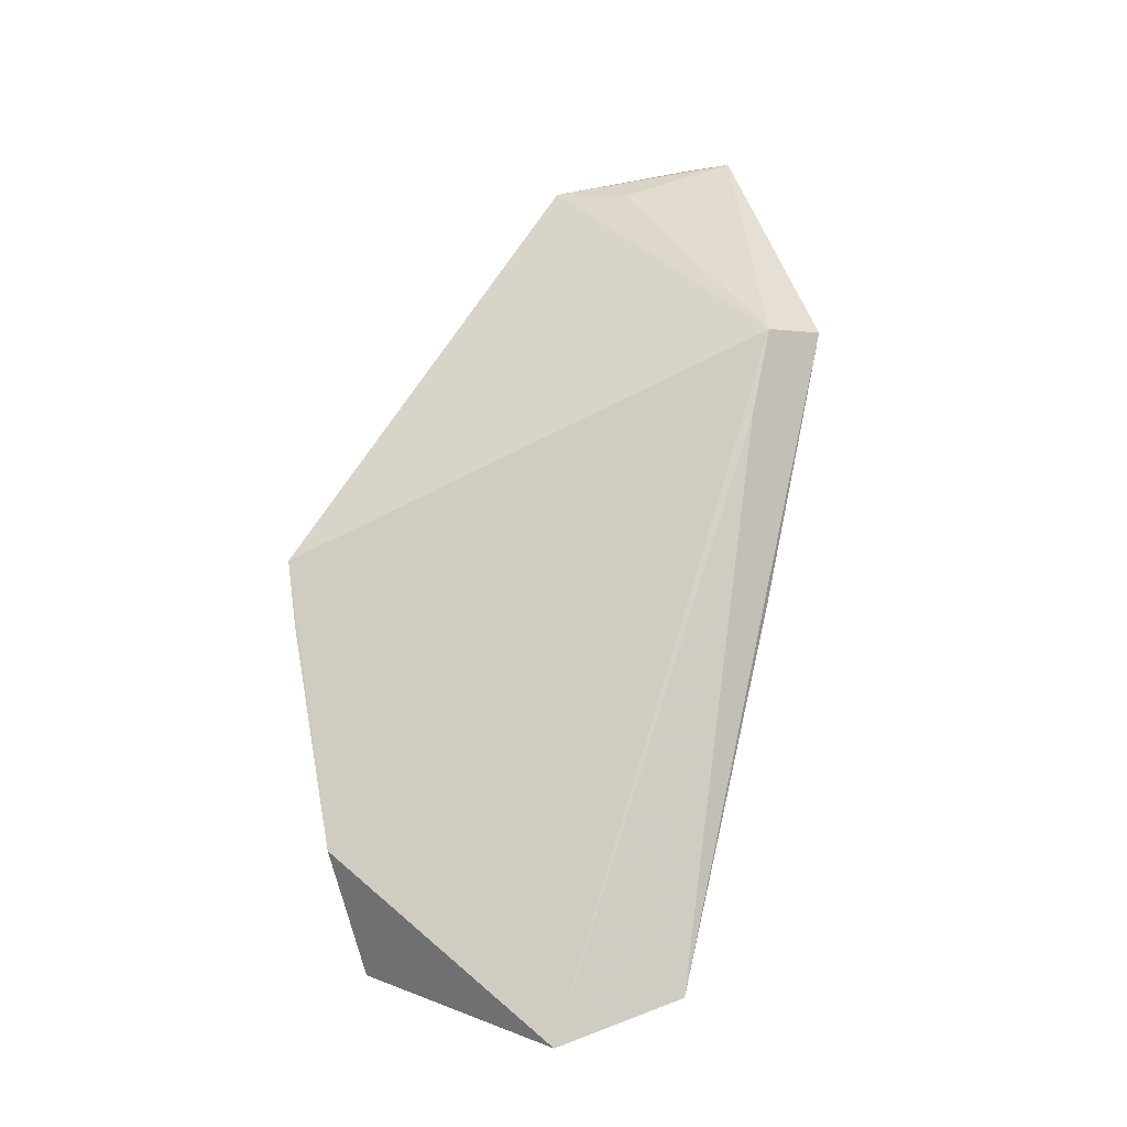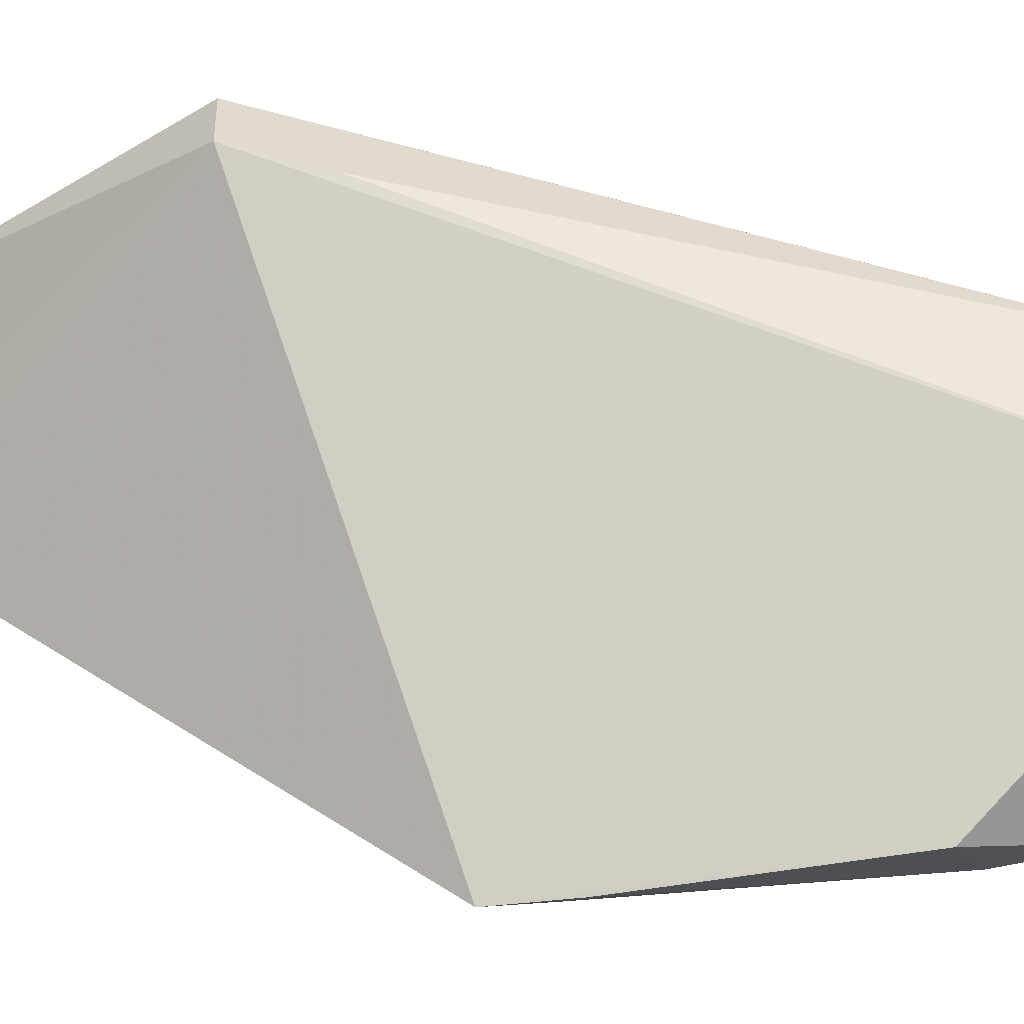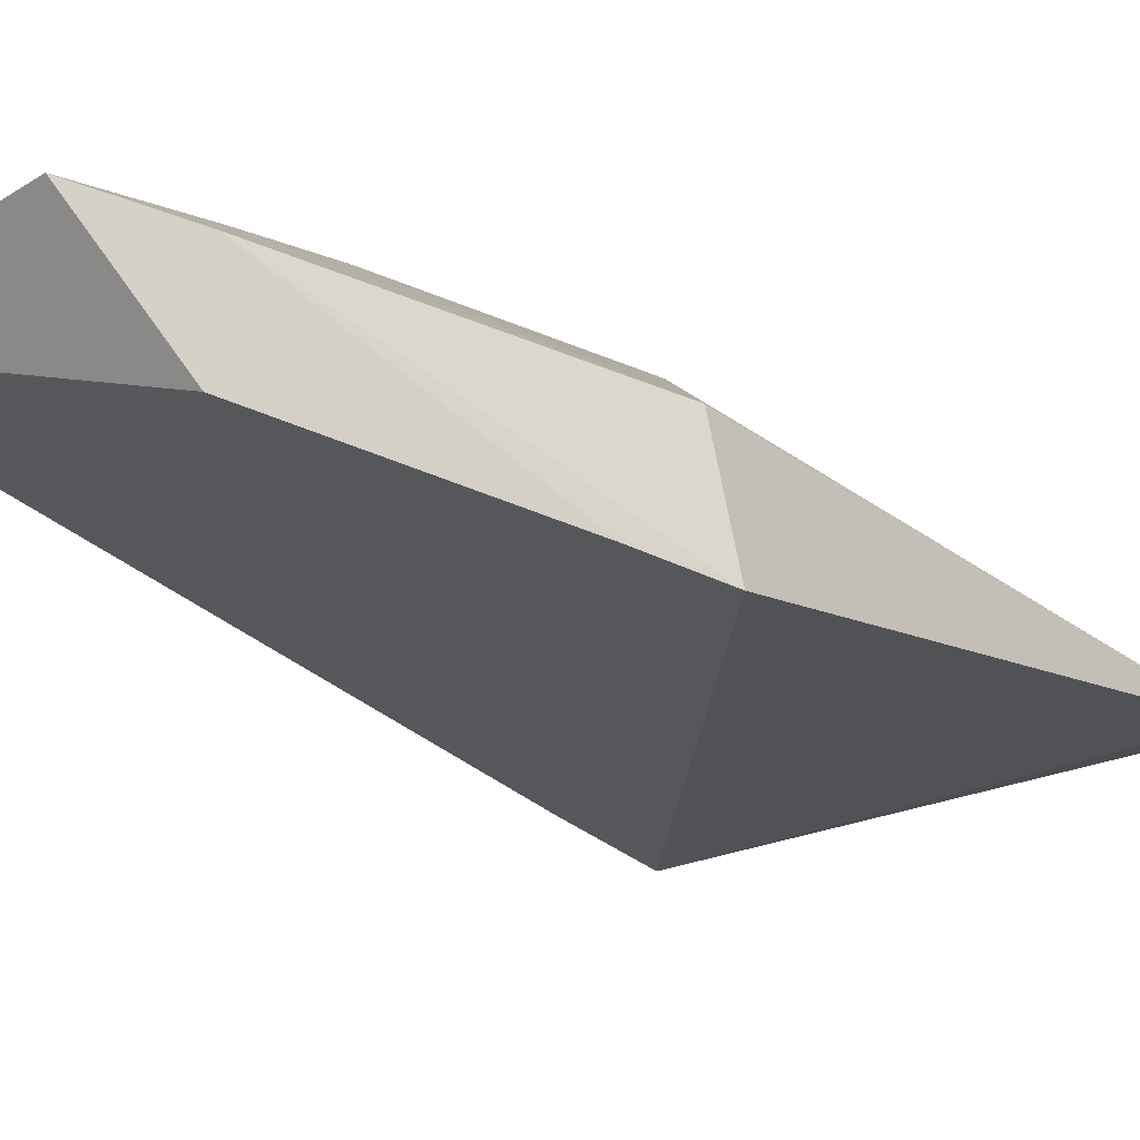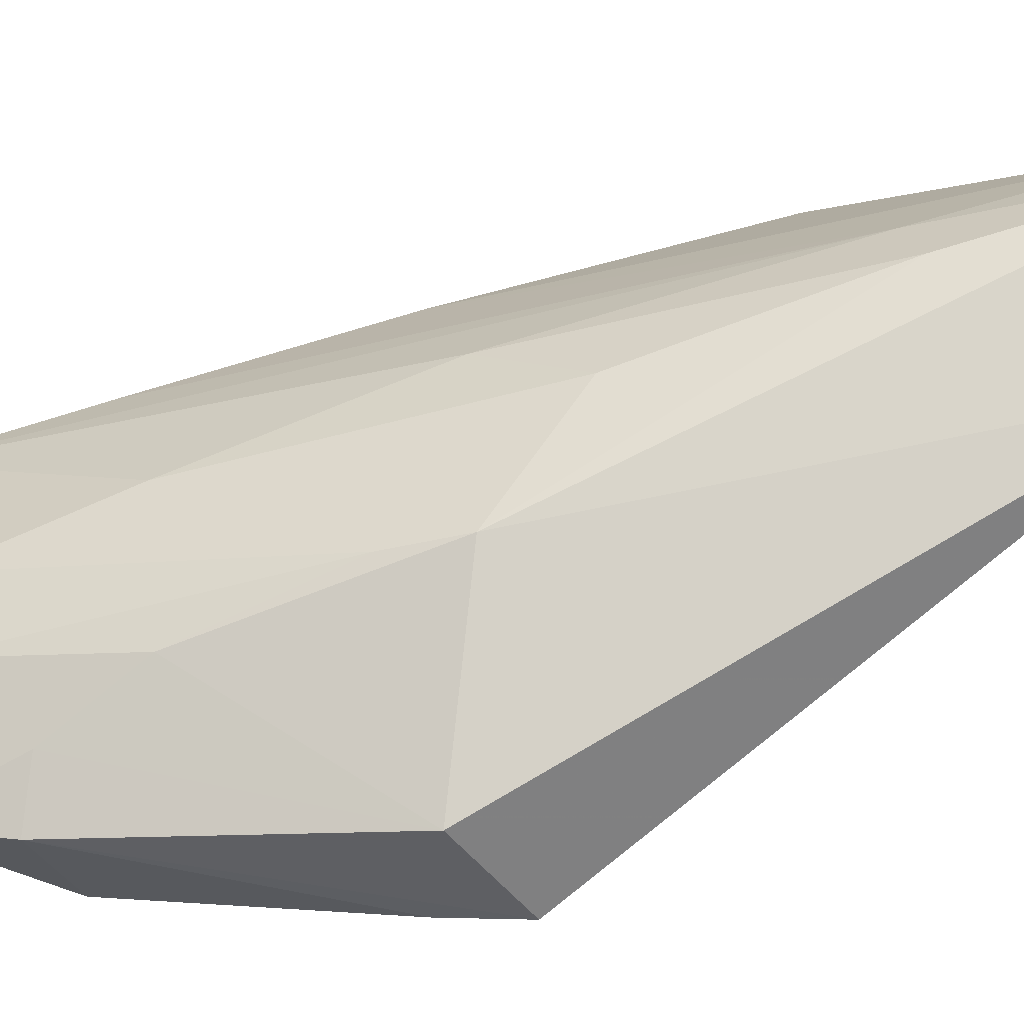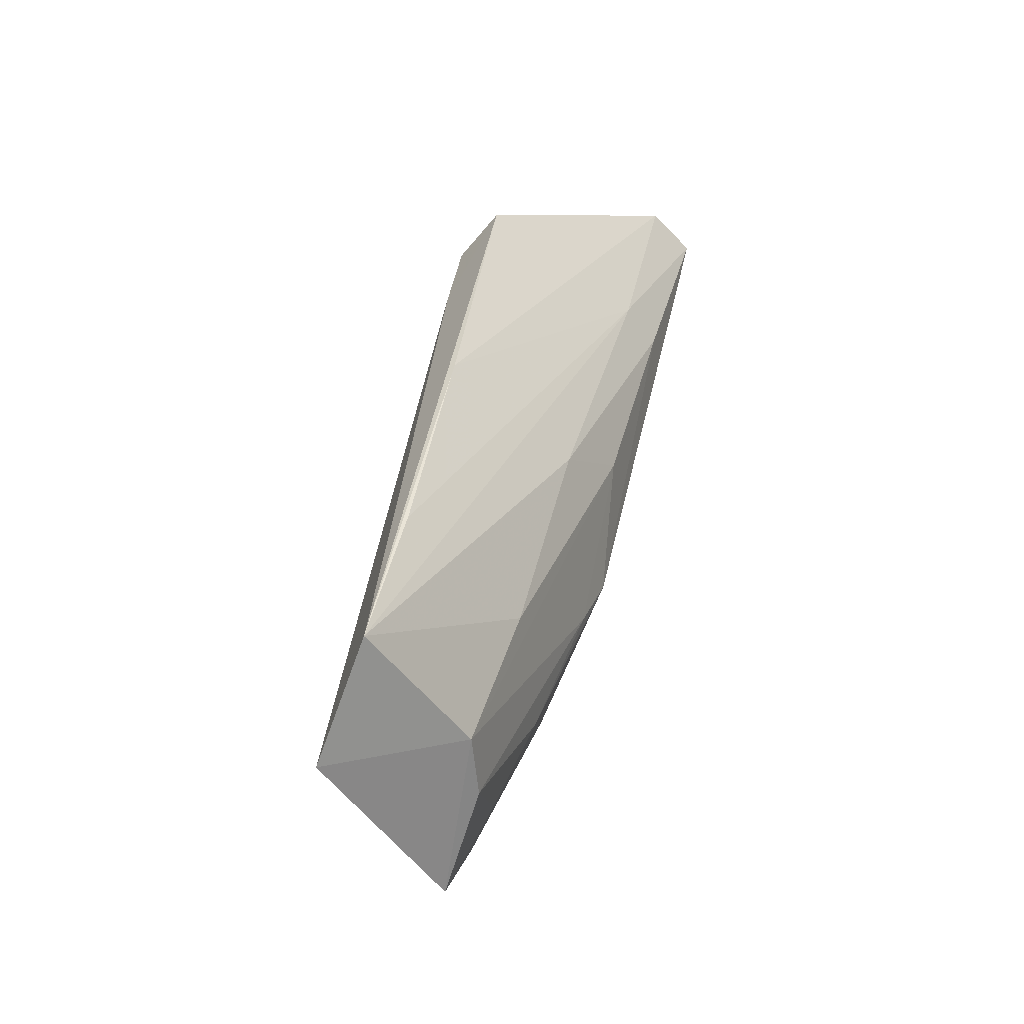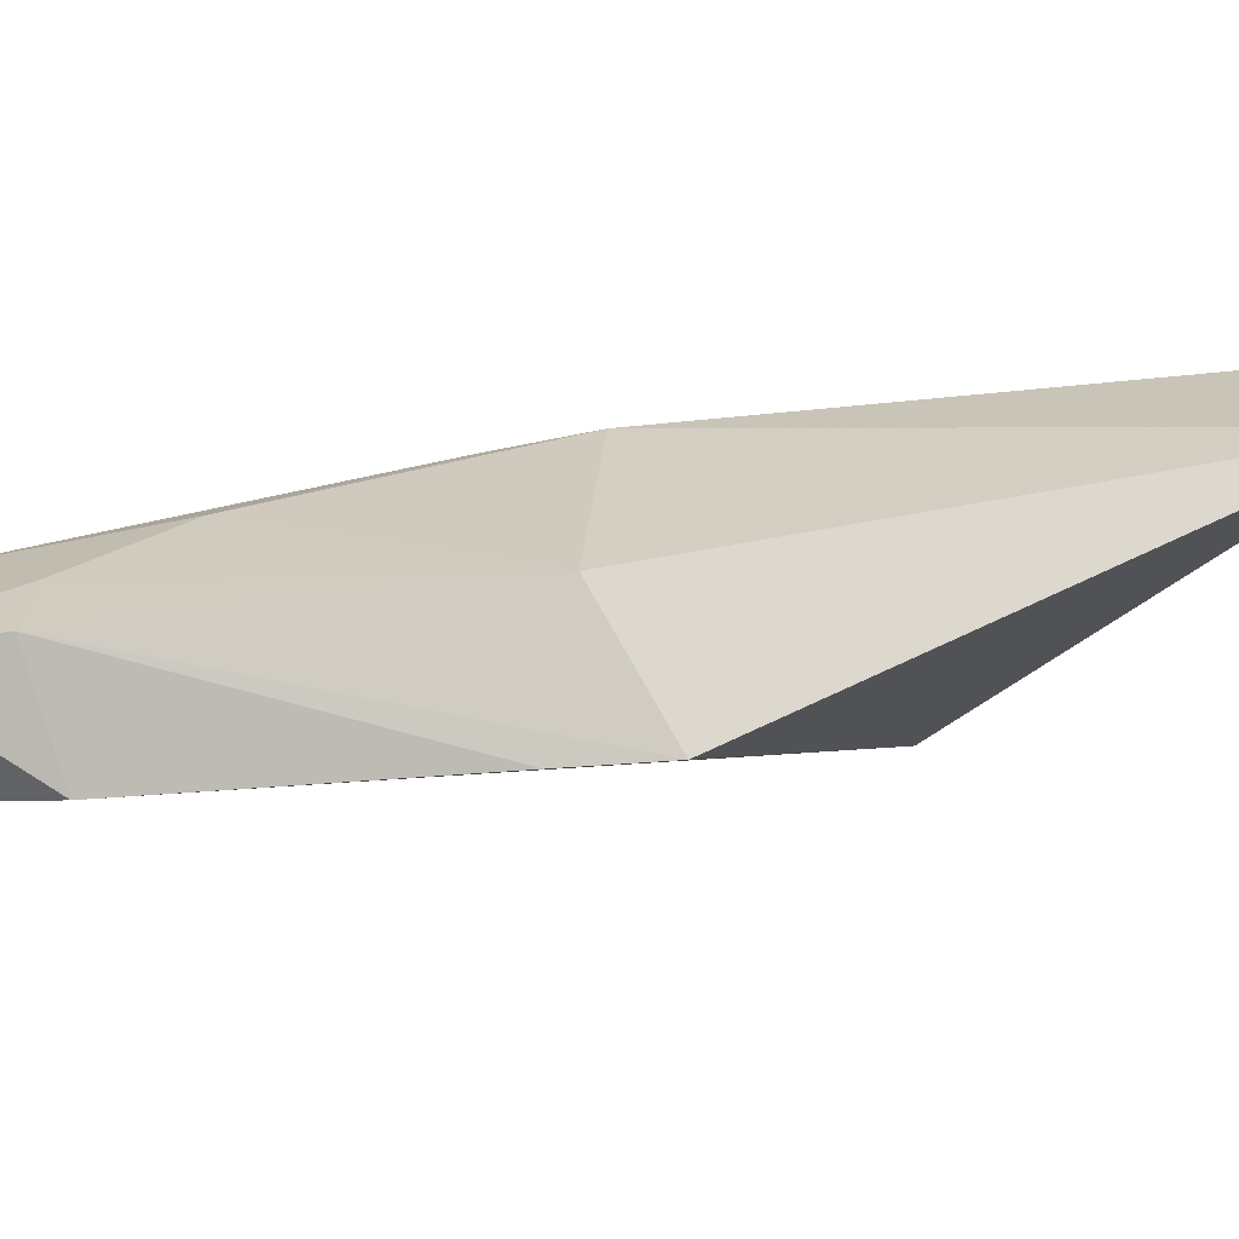
<metadata>
{"format":"obj","ext":"obj","renderer":"f3d","projection":"perspective","resolution":1024,"background":"white","views":[{"elev":-3.3,"azim":56.8,"up":"+Z"},{"elev":-56.8,"azim":81.3,"up":"+Y"},{"elev":-64.1,"azim":-130.3,"up":"+Y"},{"elev":7.8,"azim":-96.3,"up":"+Y"},{"elev":-58.0,"azim":140.6,"up":"+Z"},{"elev":-46.6,"azim":-103.0,"up":"+Y"}]}
</metadata>
<code>
v -0.06203 0.07564 0.04492
v -0.05344 0.07099 0.03597
v -0.05322 0.06661 0.01049
v -0.05478 0.06184 0.008851
v -0.06605 0.05646 0.02705
v -0.05341 0.07012 0.03258
v -0.05345 0.07352 0.03606
v -0.06677 0.06976 0.04376
v -0.06235 0.05642 0.01575
v -0.05347 0.07086 0.02528
v -0.06399 0.07146 0.04338
v -0.06561 0.06623 0.02554
v -0.06156 0.07346 0.03694
v -0.06453 0.07527 0.04511
v -0.06167 0.06262 0.01185
v -0.06784 0.05924 0.0245
v -0.05347 0.06839 0.01651
v -0.05975 0.06454 0.01179
v -0.06323 0.05859 0.01077
v -0.06028 0.07018 0.02584
v -0.06485 0.06567 0.02302
v -0.06456 0.05849 0.01419
v -0.06019 0.06695 0.01748
v -0.06415 0.06312 0.01757
v -0.06526 0.05639 0.02441
v -0.06322 0.06992 0.02883
v -0.06395 0.06067 0.01451
v -0.06369 0.07293 0.03724
f 6 2 4
f 6 4 3
f 7 1 2
f 7 6 3
f 7 2 6
f 8 5 2
f 9 4 2
f 9 2 5
f 10 7 3
f 10 1 7
f 11 8 2
f 11 2 1
f 11 1 8
f 13 1 10
f 14 12 8
f 14 8 1
f 14 1 13
f 16 5 8
f 16 8 12
f 17 13 10
f 17 10 3
f 17 3 13
f 18 3 4
f 19 4 9
f 19 18 4
f 19 15 18
f 20 13 3
f 21 18 15
f 22 19 9
f 22 5 16
f 23 20 3
f 23 3 18
f 24 12 21
f 24 16 12
f 24 21 15
f 25 22 9
f 25 9 5
f 25 5 22
f 26 20 23
f 26 21 12
f 26 23 18
f 26 18 21
f 27 19 22
f 27 22 16
f 27 16 24
f 27 24 15
f 27 15 19
f 28 26 12
f 28 12 14
f 28 20 26
f 28 14 13
f 28 13 20

</code>
